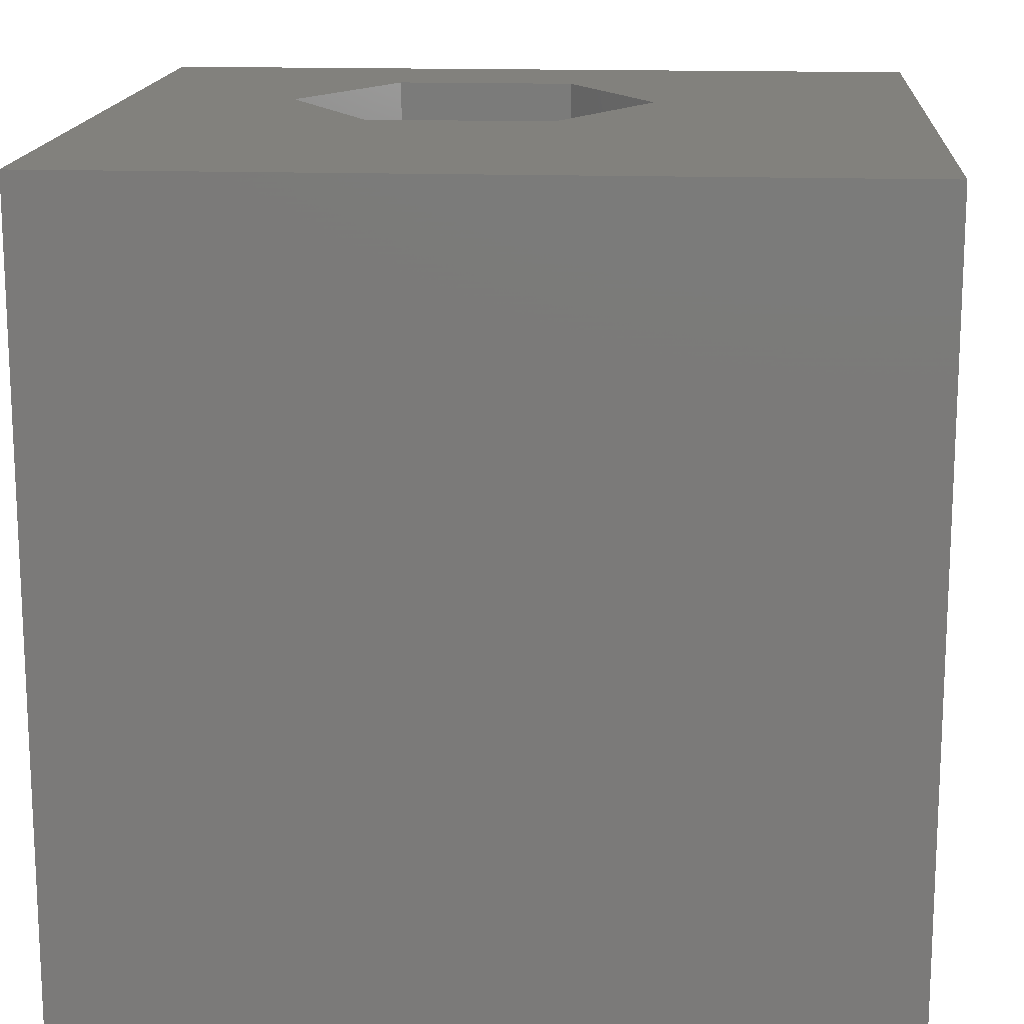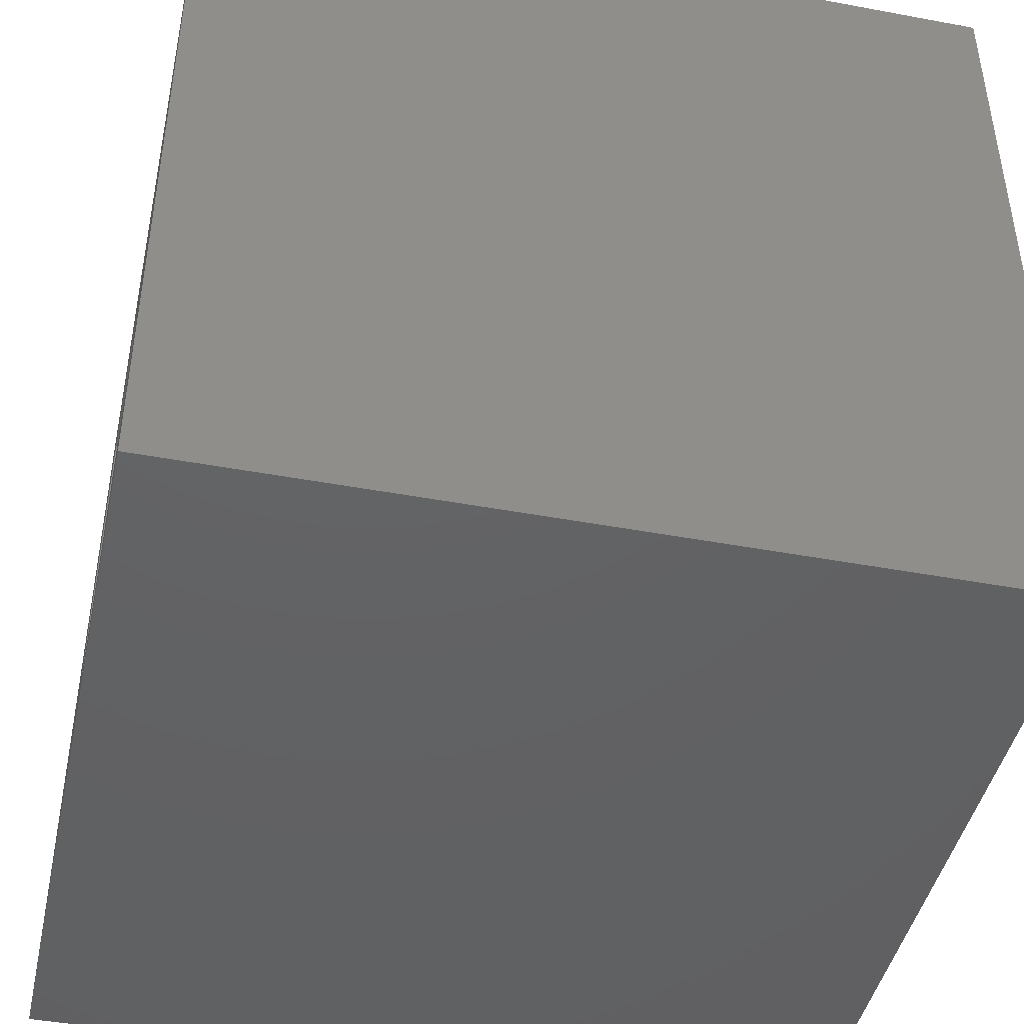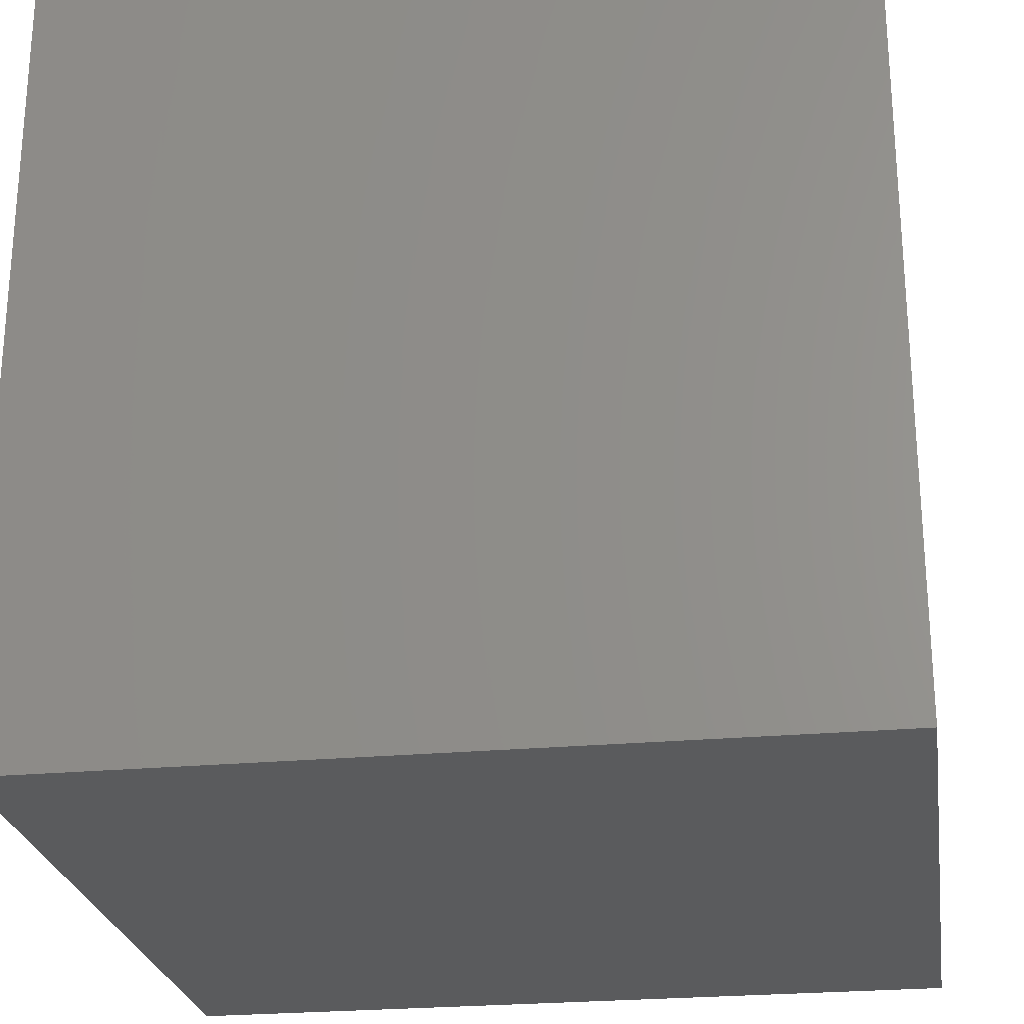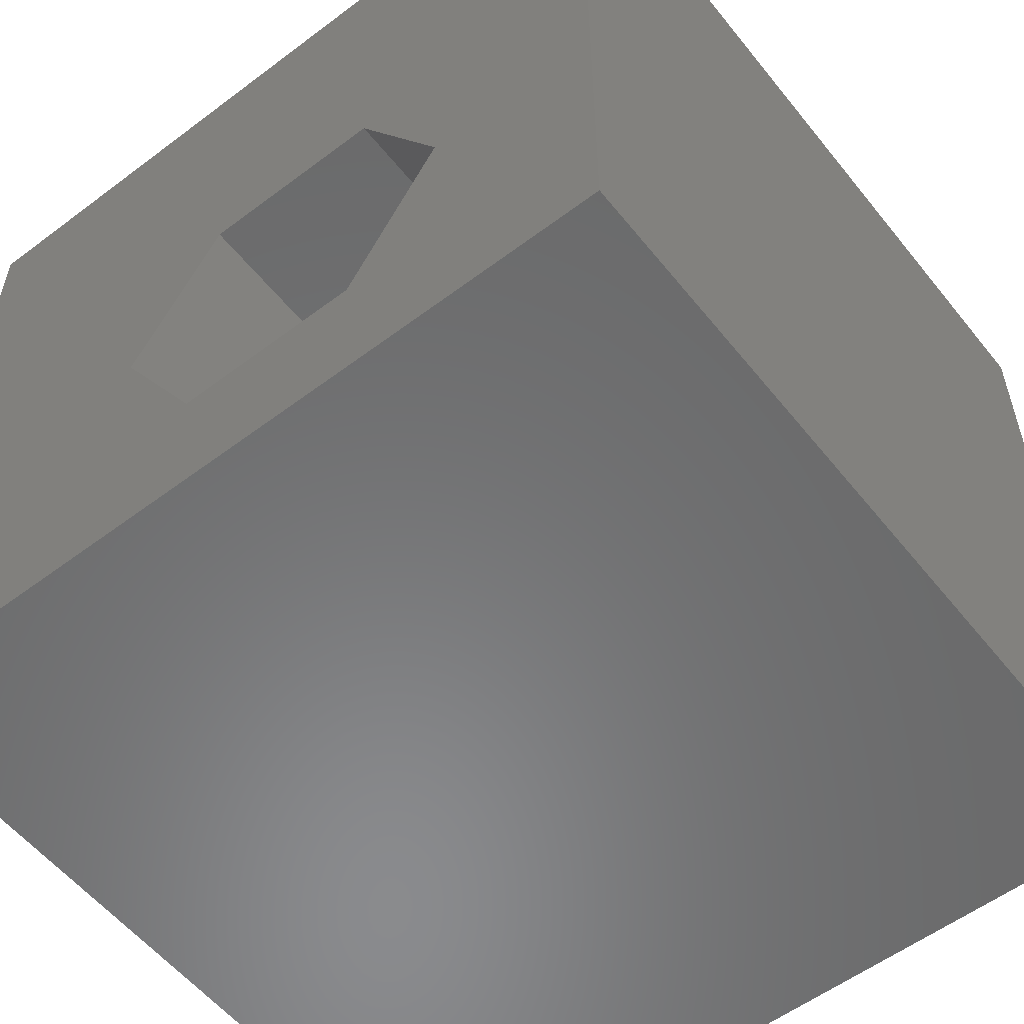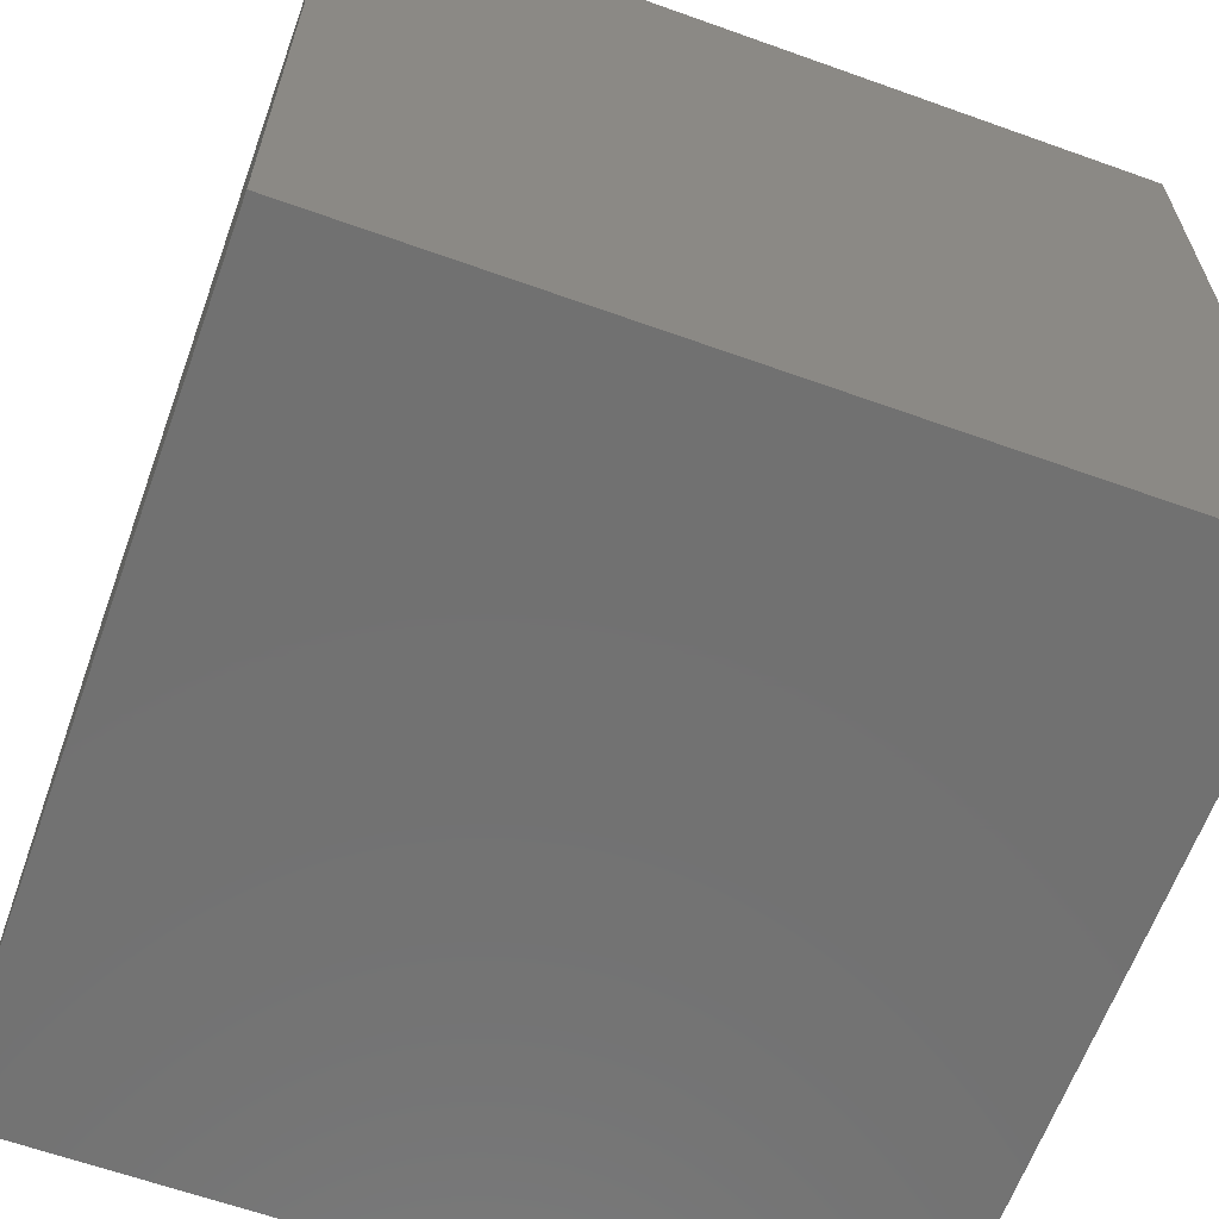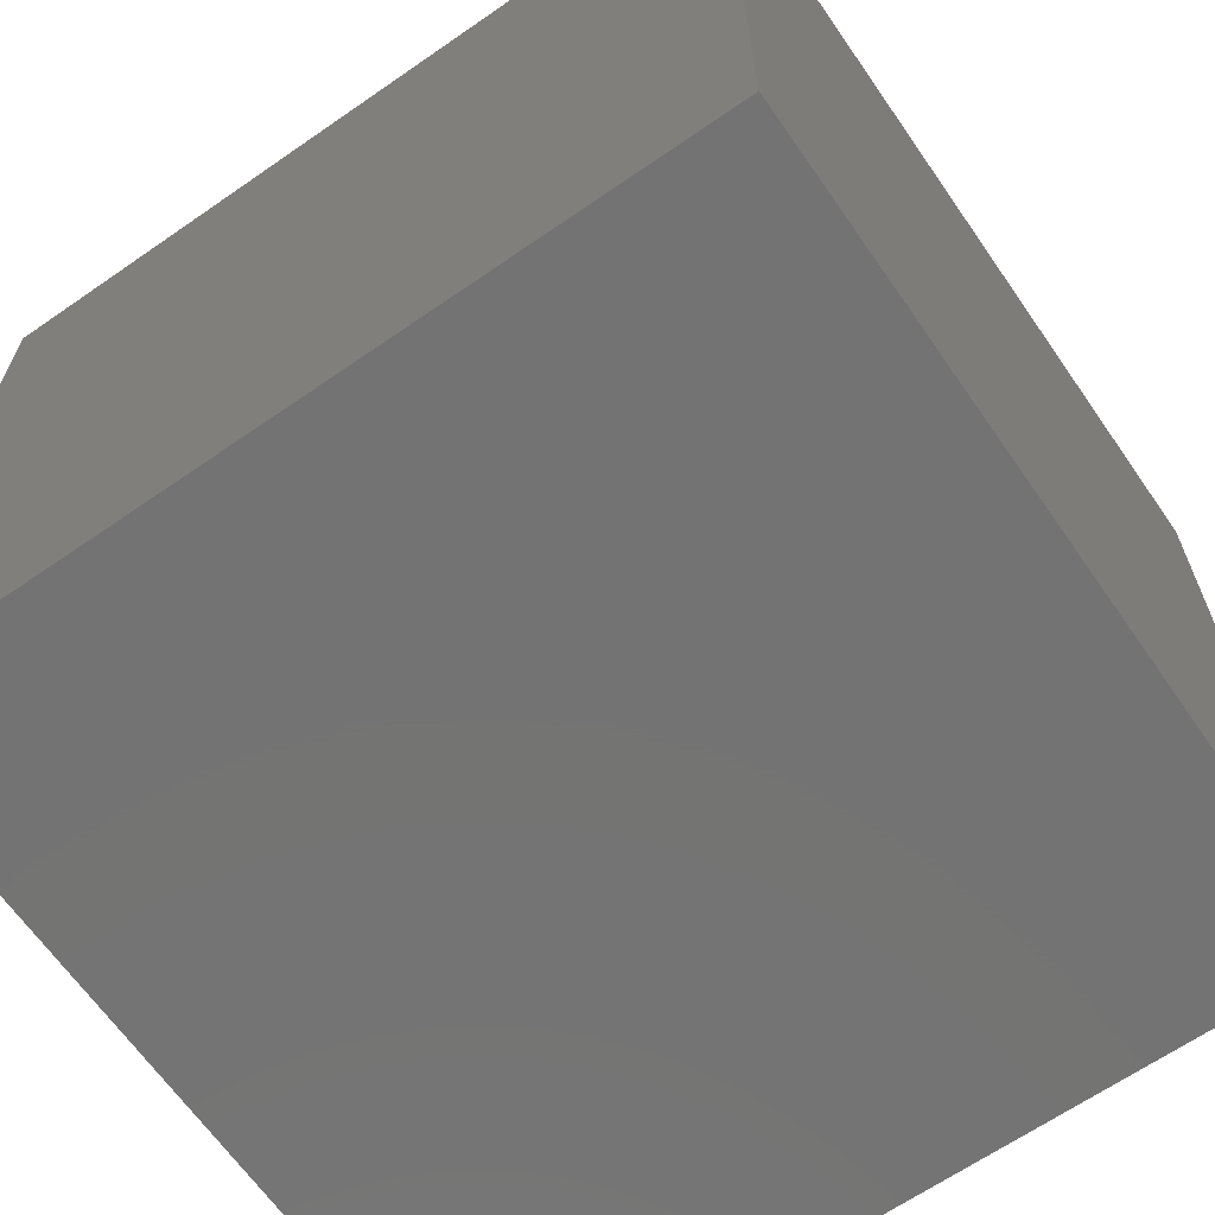
<metadata>
{"format":"stl","ext":"stl","renderer":"f3d","projection":"perspective","resolution":1024,"background":"white","views":[{"elev":15.6,"azim":-175.9,"up":"+Z"},{"elev":-44.4,"azim":77.7,"up":"+Y"},{"elev":-25.0,"azim":98.6,"up":"+Z"},{"elev":-56.4,"azim":38.2,"up":"+Y"},{"elev":-63.3,"azim":-19.9,"up":"+Z"},{"elev":-65.6,"azim":-145.2,"up":"+Y"}]}
</metadata>
<code>
# stl→obj: 20 verts, 36 faces
v 0 10 10
v 0 10 0
v 0 0 10
v 0 0 0
v 10 10 10
v 7.852 3.688 10
v 10 0 10
v 6.716 1.721 10
v 4.445 1.721 10
v 3.31 3.688 10
v 4.445 5.654 10
v 6.716 5.654 10
v 10 10 0
v 10 0 0
v 3.31 3.688 6.71
v 4.445 5.654 6.71
v 6.716 5.654 6.71
v 7.852 3.688 6.71
v 6.716 1.721 6.71
v 4.445 1.721 6.71
f 1 2 3
f 3 2 4
f 5 6 7
f 7 6 8
f 7 8 3
f 8 9 3
f 3 9 10
f 3 10 1
f 1 10 11
f 1 11 5
f 5 11 12
f 5 12 6
f 13 5 14
f 14 5 7
f 2 13 4
f 4 13 14
f 5 13 1
f 1 13 2
f 14 7 4
f 4 7 3
f 15 16 10
f 10 16 11
f 16 17 11
f 11 17 12
f 17 18 12
f 12 18 6
f 18 19 6
f 6 19 8
f 19 20 8
f 8 20 9
f 20 15 9
f 9 15 10
f 20 19 15
f 15 19 18
f 15 18 16
f 16 18 17

</code>
